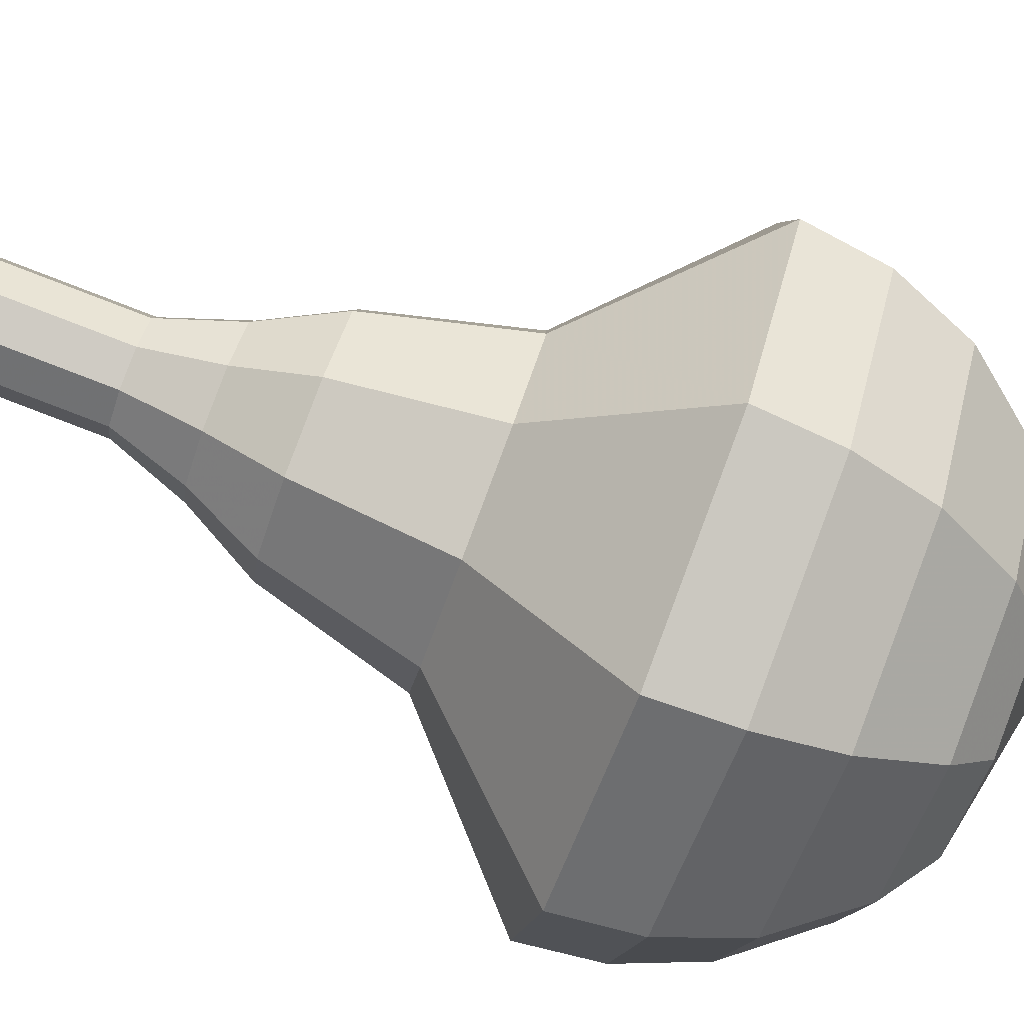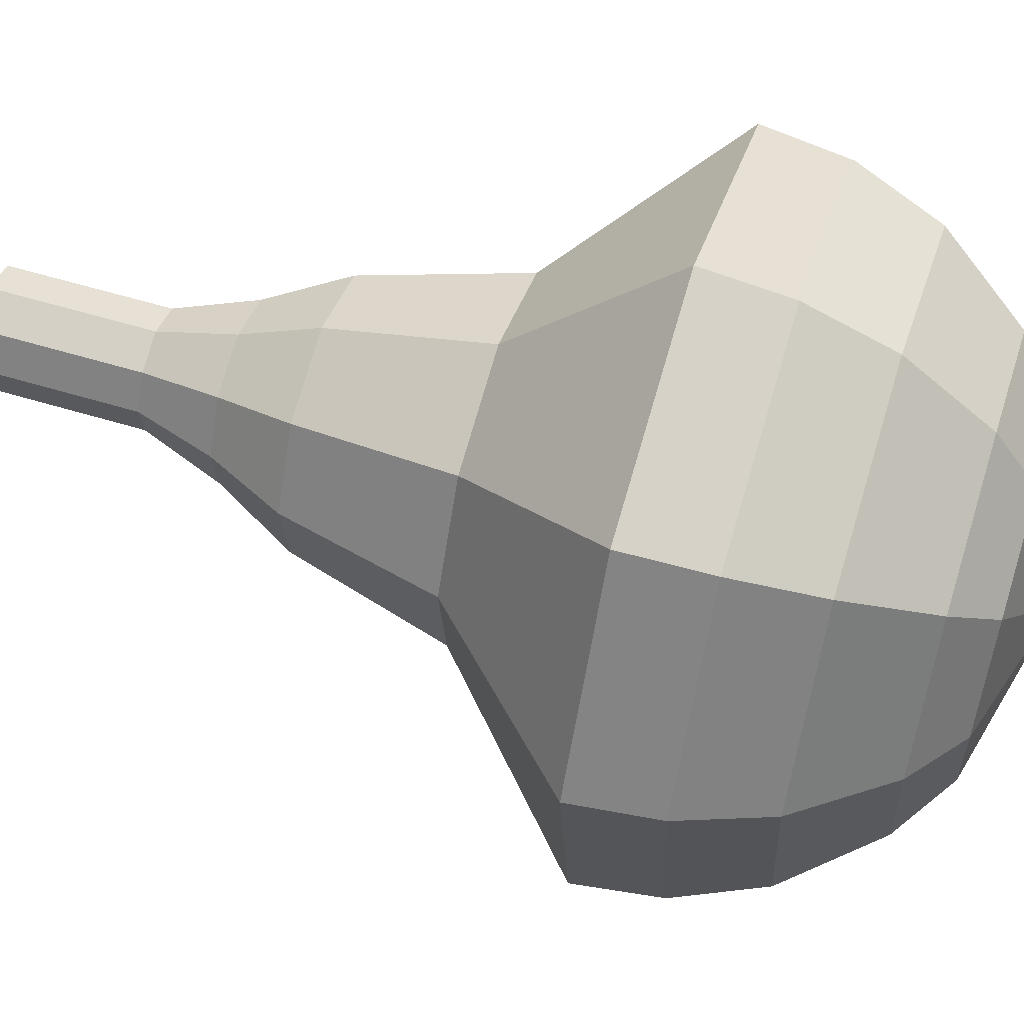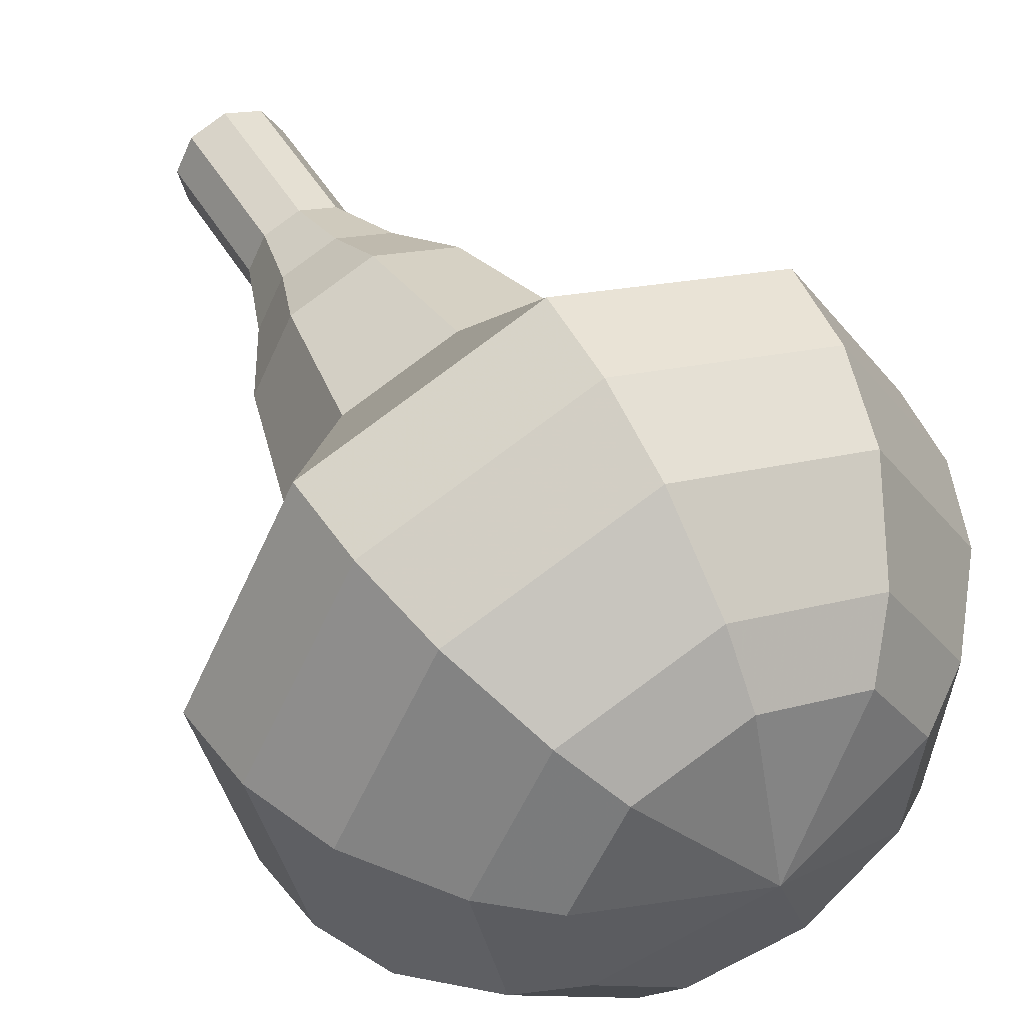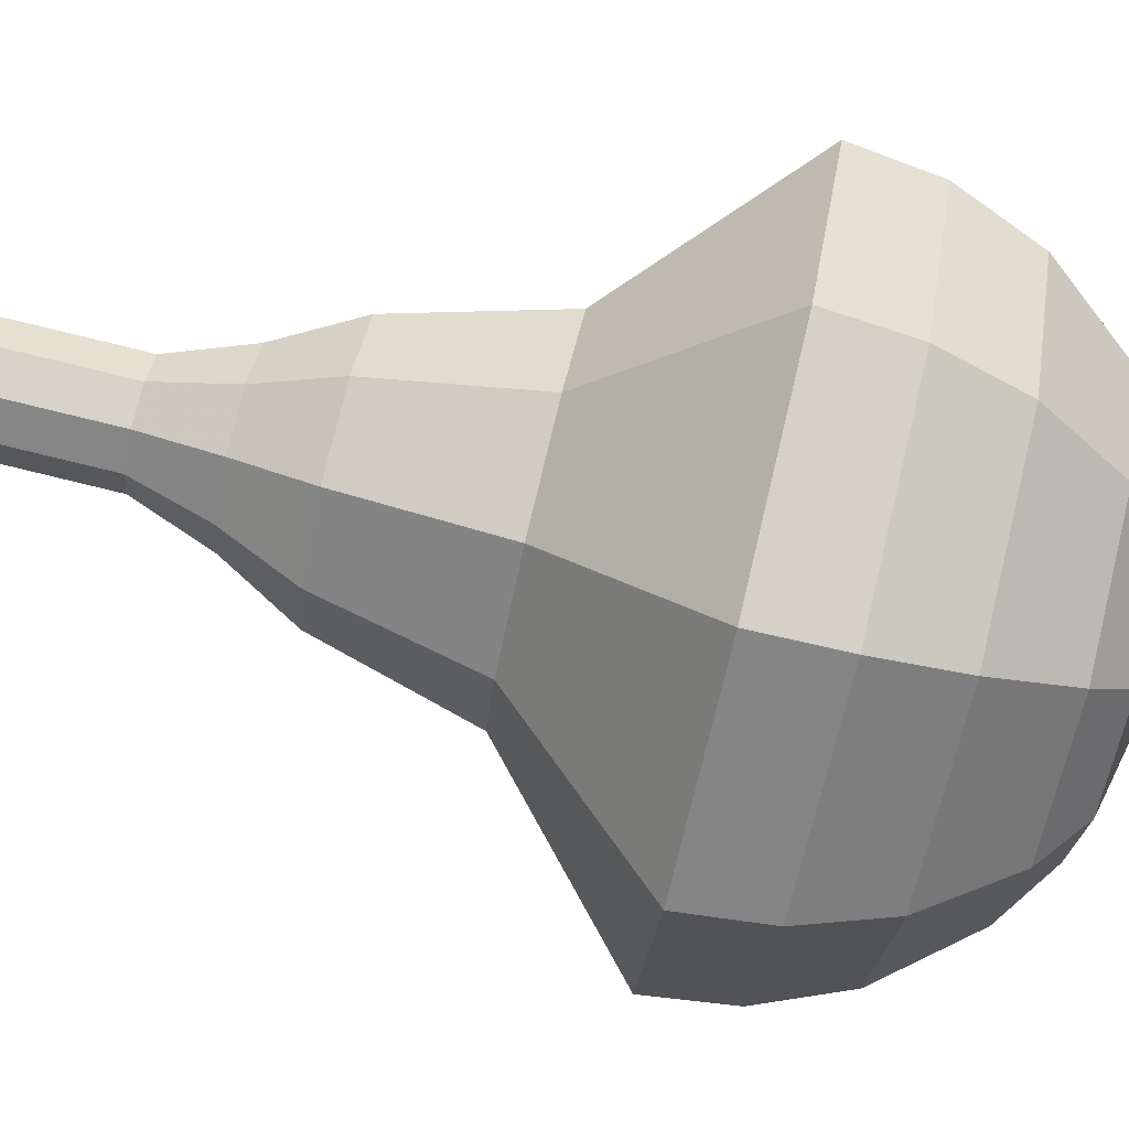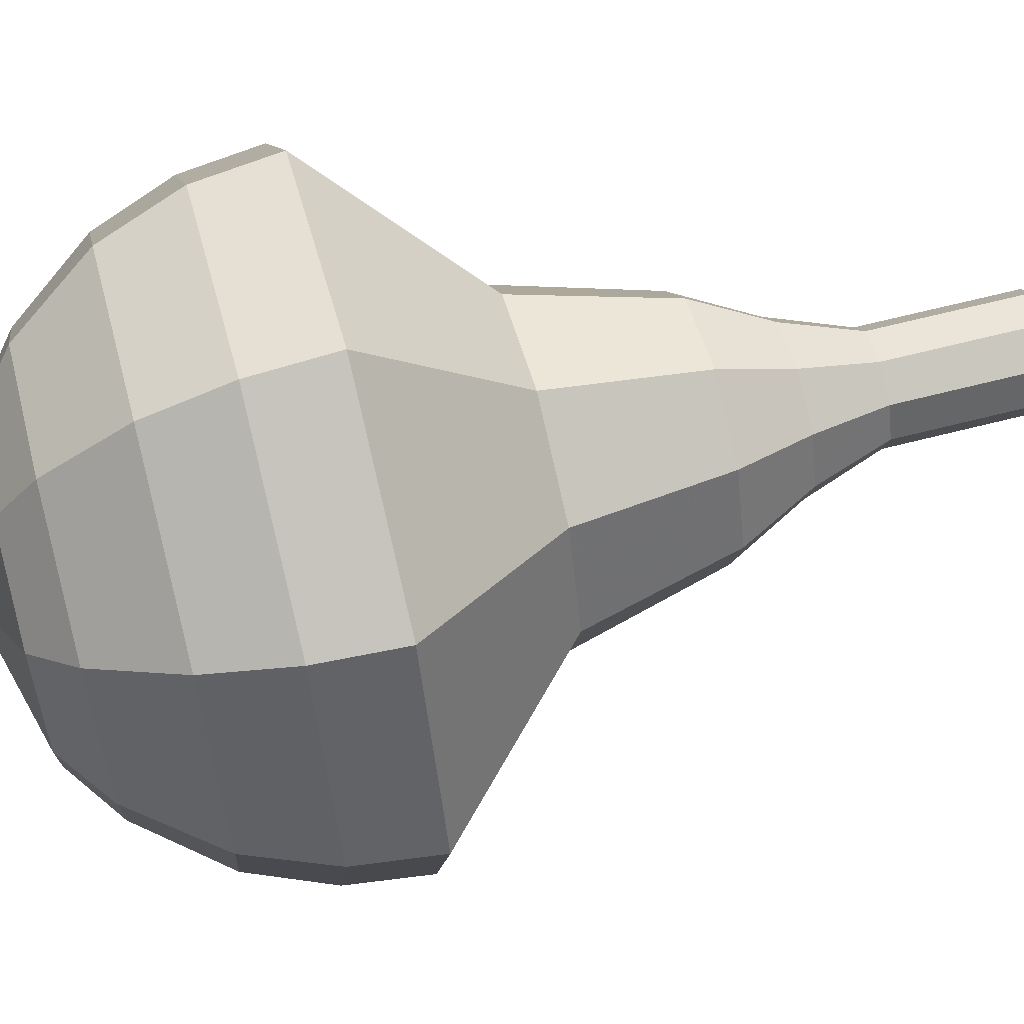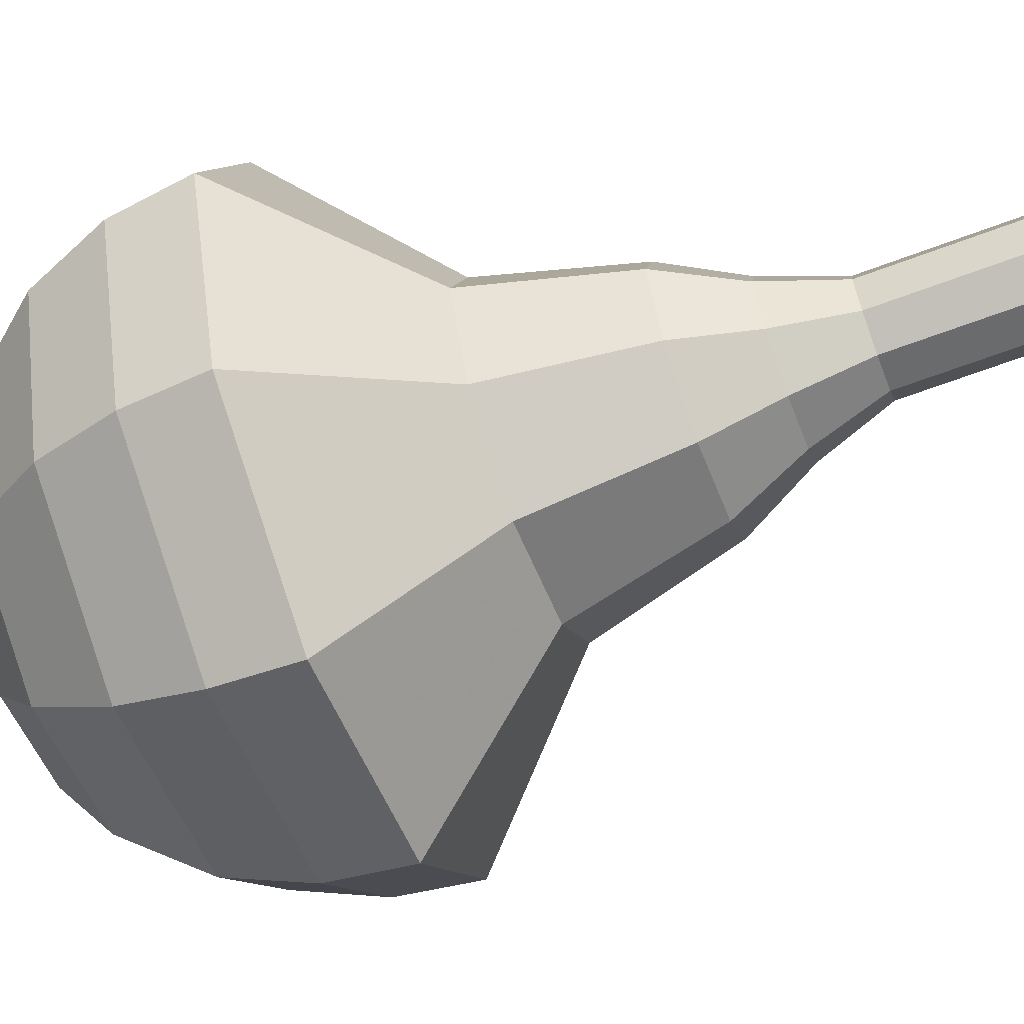
<metadata>
{"format":"obj","ext":"obj","renderer":"f3d","projection":"perspective","resolution":1024,"background":"white","views":[{"elev":53.0,"azim":120.6,"up":"+Z"},{"elev":-71.3,"azim":93.0,"up":"+Z"},{"elev":32.0,"azim":164.4,"up":"+Z"},{"elev":7.1,"azim":107.1,"up":"+Z"},{"elev":-1.3,"azim":-82.2,"up":"+Z"},{"elev":75.9,"azim":-91.9,"up":"+Z"}]}
</metadata>
<code>
g tube1
v 155.6 135.2 180.2
v 155.3 135 179.4
v 154.6 134.7 179
v 153.8 134.5 179.1
v 153.2 134.5 179.8
v 153.2 134.7 180.6
v 153.7 135 181.2
v 154.5 135.2 181.4
v 155.2 135.3 181
v 155.6 135.2 180.2
v 155.1 136.9 179.8
v 154.9 136.6 179
v 154.2 136.3 178.6
v 153.4 136.2 178.7
v 152.8 136.2 179.4
v 152.8 136.4 180.2
v 153.3 136.6 180.8
v 154.1 136.9 181
v 154.8 137 180.6
v 155.1 136.9 179.8
v 154.7 138.5 179.4
v 154.5 138.2 178.6
v 153.8 138 178.2
v 153 137.8 178.3
v 152.4 137.8 179
v 152.4 138 179.8
v 152.9 138.3 180.4
v 153.7 138.5 180.6
v 154.4 138.6 180.2
v 154.7 138.5 179.4
v 154.9 140.3 179
v 154.6 139.9 177.8
v 153.5 139.5 177.2
v 152.3 139.2 177.4
v 151.4 139.2 178.4
v 151.4 139.5 179.6
v 152.1 140 180.6
v 153.3 140.3 180.8
v 154.4 140.4 180.2
v 154.9 140.3 179
v 155.4 142.2 178.6
v 154.9 141.6 176.8
v 153.3 141 175.9
v 151.5 140.6 176.2
v 150.2 140.6 177.7
v 150.1 141 179.5
v 151.2 141.7 181
v 153 142.2 181.3
v 154.7 142.4 180.3
v 155.4 142.2 178.6
v 155.5 145.7 177.8
v 154.8 144.9 175.4
v 152.7 144.1 174.2
v 150.2 143.5 174.6
v 148.5 143.6 176.5
v 148.4 144.1 179
v 149.8 145 181
v 152.3 145.7 181.4
v 154.5 146 180.1
v 155.5 145.7 177.8
v 158.3 149.9 177
v 156.8 148.4 172.3
v 152.7 146.7 169.8
v 147.7 145.6 170.7
v 144.3 145.7 174.5
v 144 146.8 179.5
v 147 148.5 183.3
v 151.8 150 184.2
v 156.3 150.5 181.7
v 158.3 149.9 177
v 157.6 151.6 176.6
v 156.2 150.1 172
v 152.2 148.5 169.6
v 147.4 147.5 170.4
v 144.1 147.5 174.2
v 143.8 148.6 179
v 146.7 150.3 182.7
v 151.4 151.7 183.5
v 155.7 152.2 181.1
v 157.6 151.6 176.6
v 156.4 153.2 176.1
v 155.1 151.8 172.1
v 151.5 150.4 169.9
v 147.3 149.5 170.7
v 144.3 149.5 174
v 144.1 150.5 178.3
v 146.6 152 181.6
v 150.8 153.2 182.4
v 154.7 153.7 180.2
v 156.4 153.2 176.1
v 154.4 154.5 175.7
v 153.5 153.5 172.6
v 150.8 152.4 171
v 147.5 151.7 171.5
v 145.2 151.8 174.1
v 145 152.5 177.4
v 147 153.6 179.9
v 150.2 154.6 180.5
v 153.1 155 178.8
v 154.4 154.5 175.7
v 152.9 155.1 175.5
v 152.2 154.4 173.2
v 150.2 153.6 172
v 147.8 153 172.4
v 146.2 153.1 174.3
v 146 153.6 176.7
v 147.5 154.4 178.6
v 149.8 155.1 179
v 152 155.4 177.8
v 152.9 155.1 175.5
v 149.2 155.1 175.3
v 149.2 155.1 175.3
v 149.2 155.1 175.3
v 149.2 155.1 175.3
v 149.2 155.1 175.3
v 149.2 155.1 175.3
v 149.2 155.1 175.3
v 149.2 155.1 175.3
v 149.2 155.1 175.3
v 149.2 155.1 175.3
f 1 2 12
f 12 11 1
f 2 3 13
f 13 12 2
f 3 4 14
f 14 13 3
f 4 5 15
f 15 14 4
f 5 6 16
f 16 15 5
f 6 7 17
f 17 16 6
f 7 8 18
f 18 17 7
f 8 9 19
f 19 18 8
f 9 10 20
f 20 19 9
f 11 12 22
f 22 21 11
f 12 13 23
f 23 22 12
f 13 14 24
f 24 23 13
f 14 15 25
f 25 24 14
f 15 16 26
f 26 25 15
f 16 17 27
f 27 26 16
f 17 18 28
f 28 27 17
f 18 19 29
f 29 28 18
f 19 20 30
f 30 29 19
f 21 22 32
f 32 31 21
f 22 23 33
f 33 32 22
f 23 24 34
f 34 33 23
f 24 25 35
f 35 34 24
f 25 26 36
f 36 35 25
f 26 27 37
f 37 36 26
f 27 28 38
f 38 37 27
f 28 29 39
f 39 38 28
f 29 30 40
f 40 39 29
f 31 32 42
f 42 41 31
f 32 33 43
f 43 42 32
f 33 34 44
f 44 43 33
f 34 35 45
f 45 44 34
f 35 36 46
f 46 45 35
f 36 37 47
f 47 46 36
f 37 38 48
f 48 47 37
f 38 39 49
f 49 48 38
f 39 40 50
f 50 49 39
f 41 42 52
f 52 51 41
f 42 43 53
f 53 52 42
f 43 44 54
f 54 53 43
f 44 45 55
f 55 54 44
f 45 46 56
f 56 55 45
f 46 47 57
f 57 56 46
f 47 48 58
f 58 57 47
f 48 49 59
f 59 58 48
f 49 50 60
f 60 59 49
f 51 52 62
f 62 61 51
f 52 53 63
f 63 62 52
f 53 54 64
f 64 63 53
f 54 55 65
f 65 64 54
f 55 56 66
f 66 65 55
f 56 57 67
f 67 66 56
f 57 58 68
f 68 67 57
f 58 59 69
f 69 68 58
f 59 60 70
f 70 69 59
f 61 62 72
f 72 71 61
f 62 63 73
f 73 72 62
f 63 64 74
f 74 73 63
f 64 65 75
f 75 74 64
f 65 66 76
f 76 75 65
f 66 67 77
f 77 76 66
f 67 68 78
f 78 77 67
f 68 69 79
f 79 78 68
f 69 70 80
f 80 79 69
f 71 72 82
f 82 81 71
f 72 73 83
f 83 82 72
f 73 74 84
f 84 83 73
f 74 75 85
f 85 84 74
f 75 76 86
f 86 85 75
f 76 77 87
f 87 86 76
f 77 78 88
f 88 87 77
f 78 79 89
f 89 88 78
f 79 80 90
f 90 89 79
f 81 82 92
f 92 91 81
f 82 83 93
f 93 92 82
f 83 84 94
f 94 93 83
f 84 85 95
f 95 94 84
f 85 86 96
f 96 95 85
f 86 87 97
f 97 96 86
f 87 88 98
f 98 97 87
f 88 89 99
f 99 98 88
f 89 90 100
f 100 99 89
f 91 92 102
f 102 101 91
f 92 93 103
f 103 102 92
f 93 94 104
f 104 103 93
f 94 95 105
f 105 104 94
f 95 96 106
f 106 105 95
f 96 97 107
f 107 106 96
f 97 98 108
f 108 107 97
f 98 99 109
f 109 108 98
f 99 100 110
f 110 109 99
f 101 102 112
f 112 111 101
f 102 103 113
f 113 112 102
f 103 104 114
f 114 113 103
f 104 105 115
f 115 114 104
f 105 106 116
f 116 115 105
f 106 107 117
f 117 116 106
f 107 108 118
f 118 117 107
f 108 109 119
f 119 118 108
f 109 110 120
f 120 119 109
g

</code>
